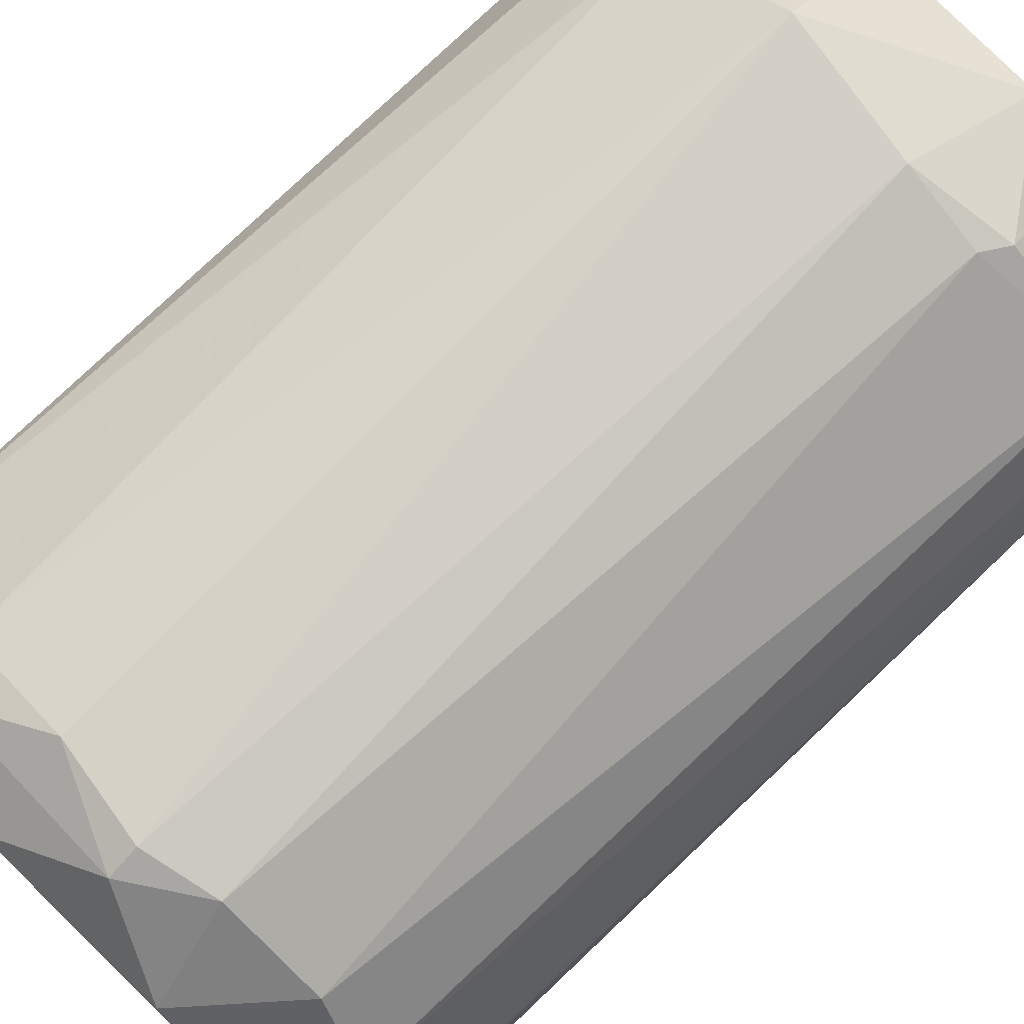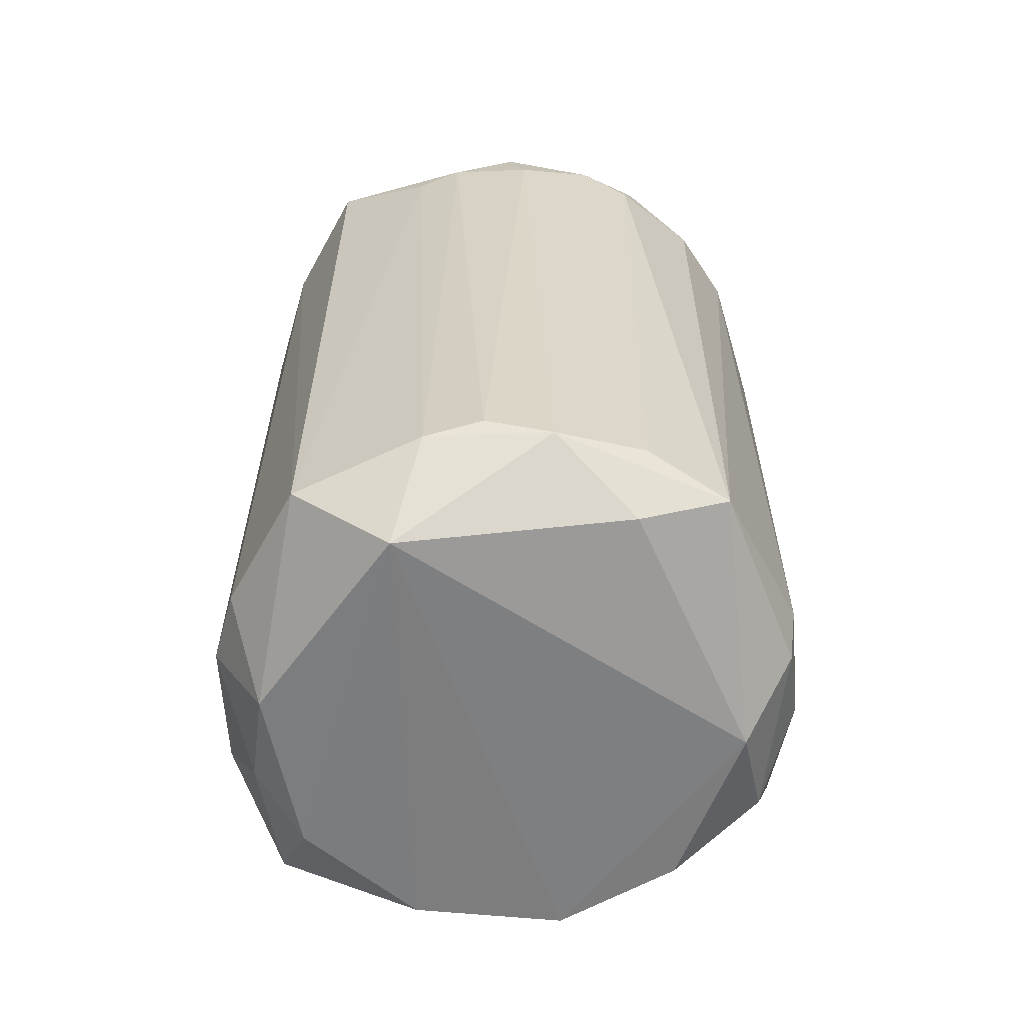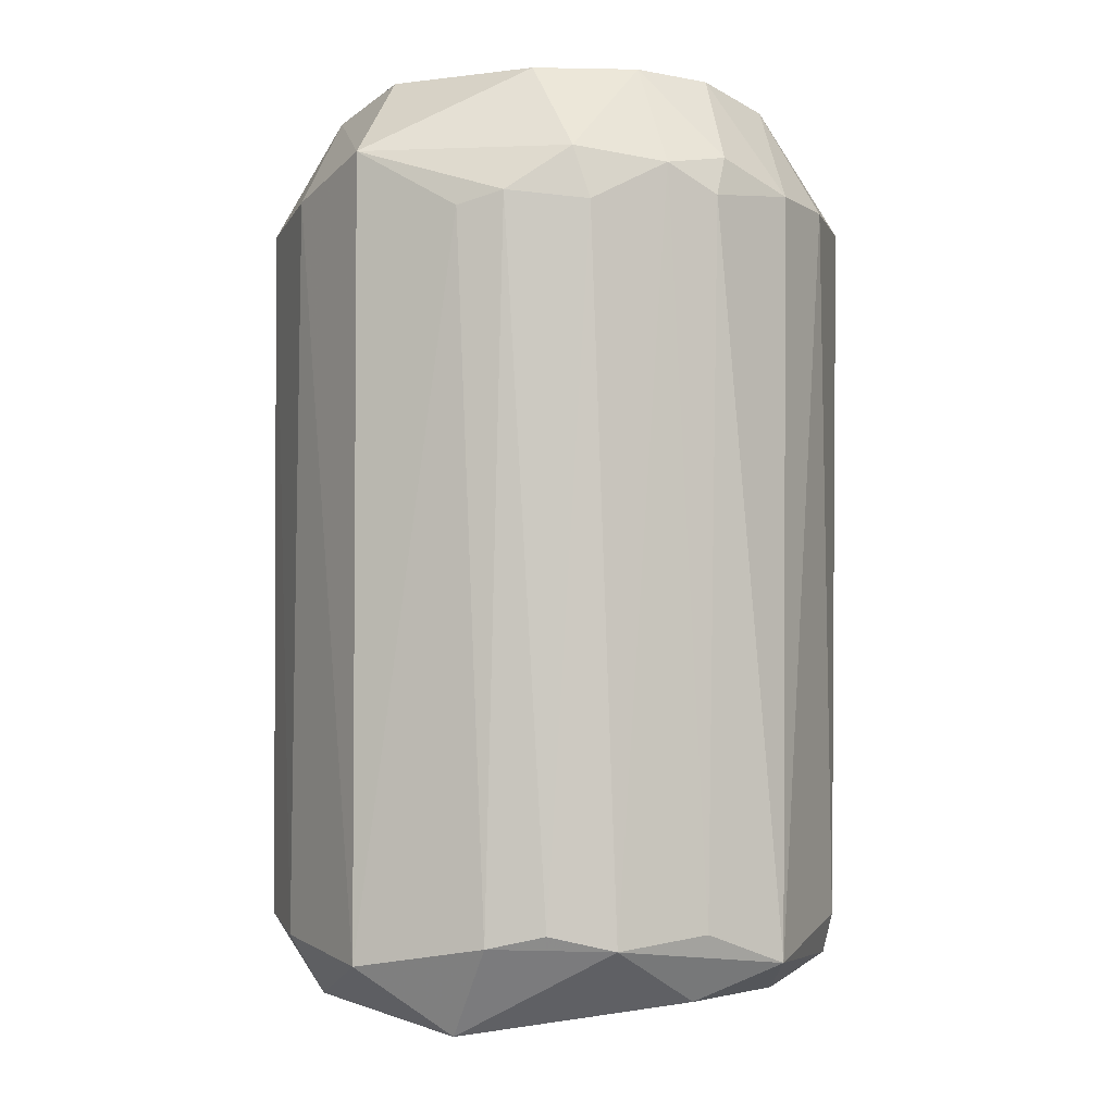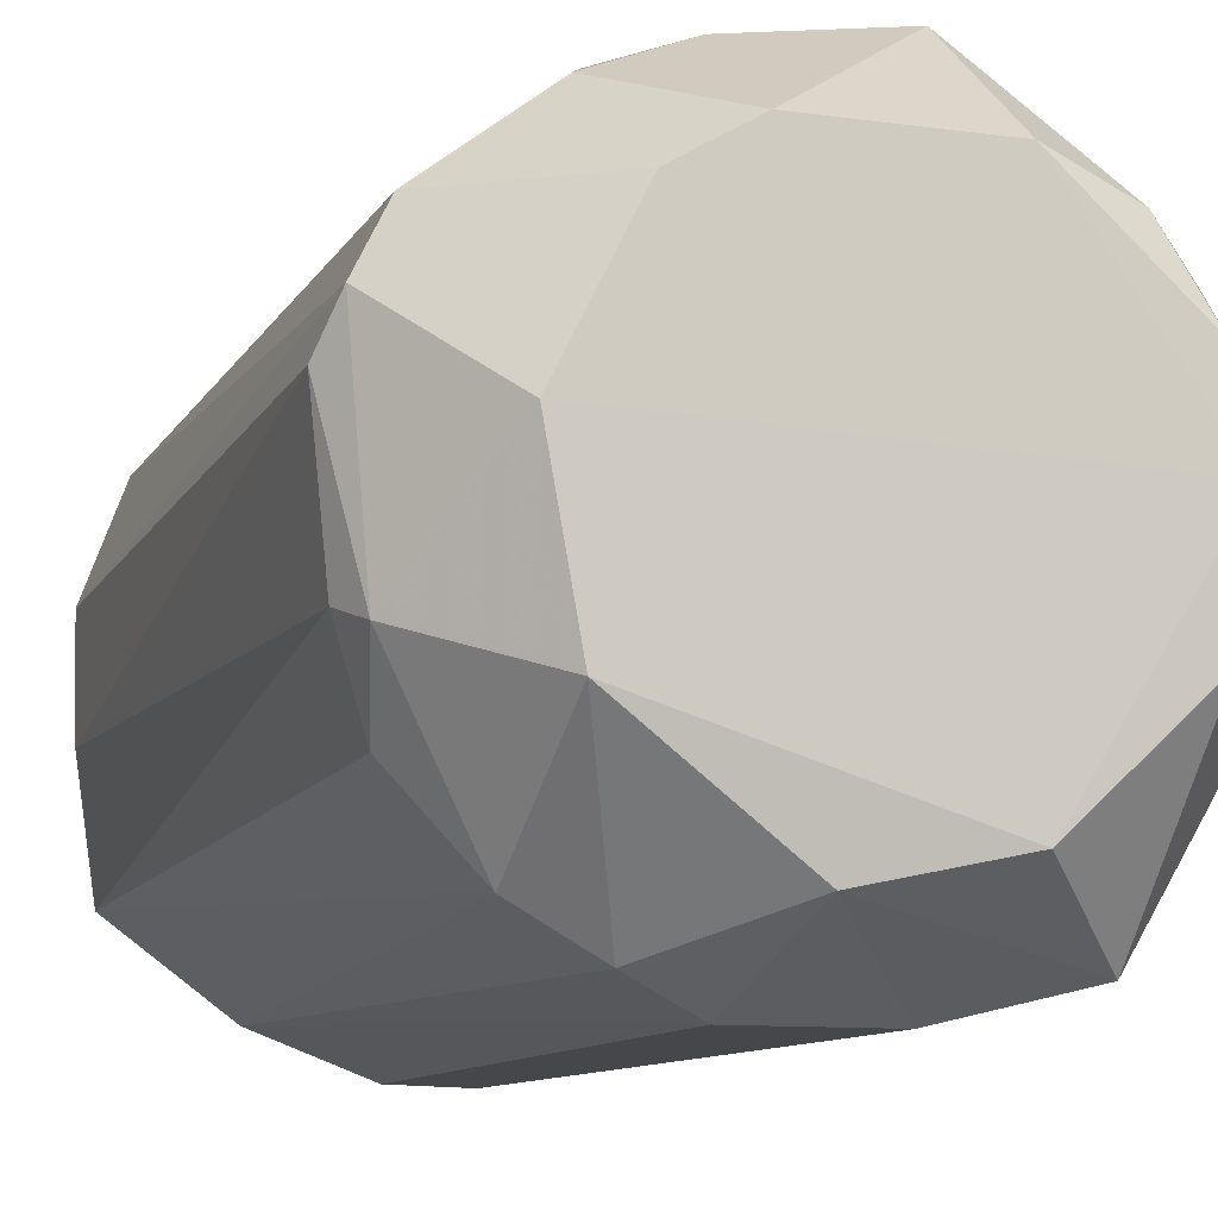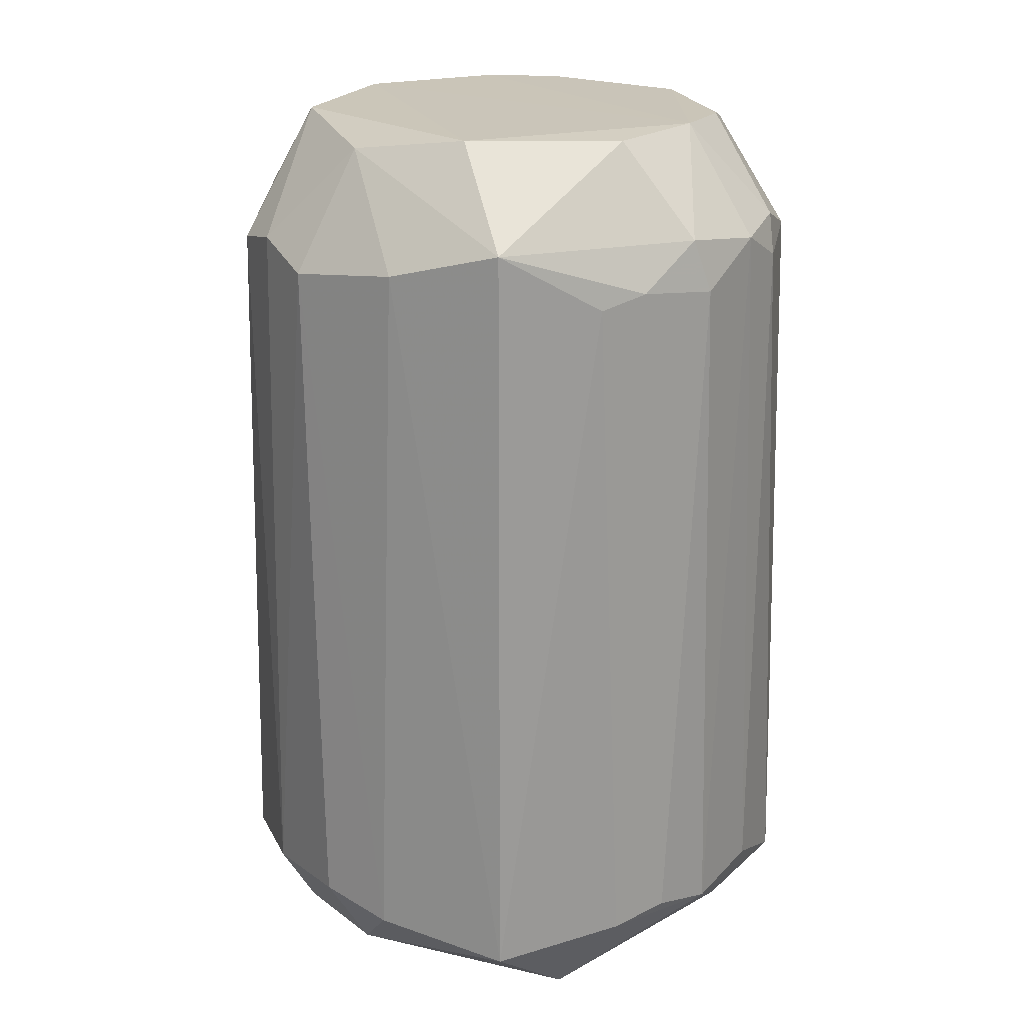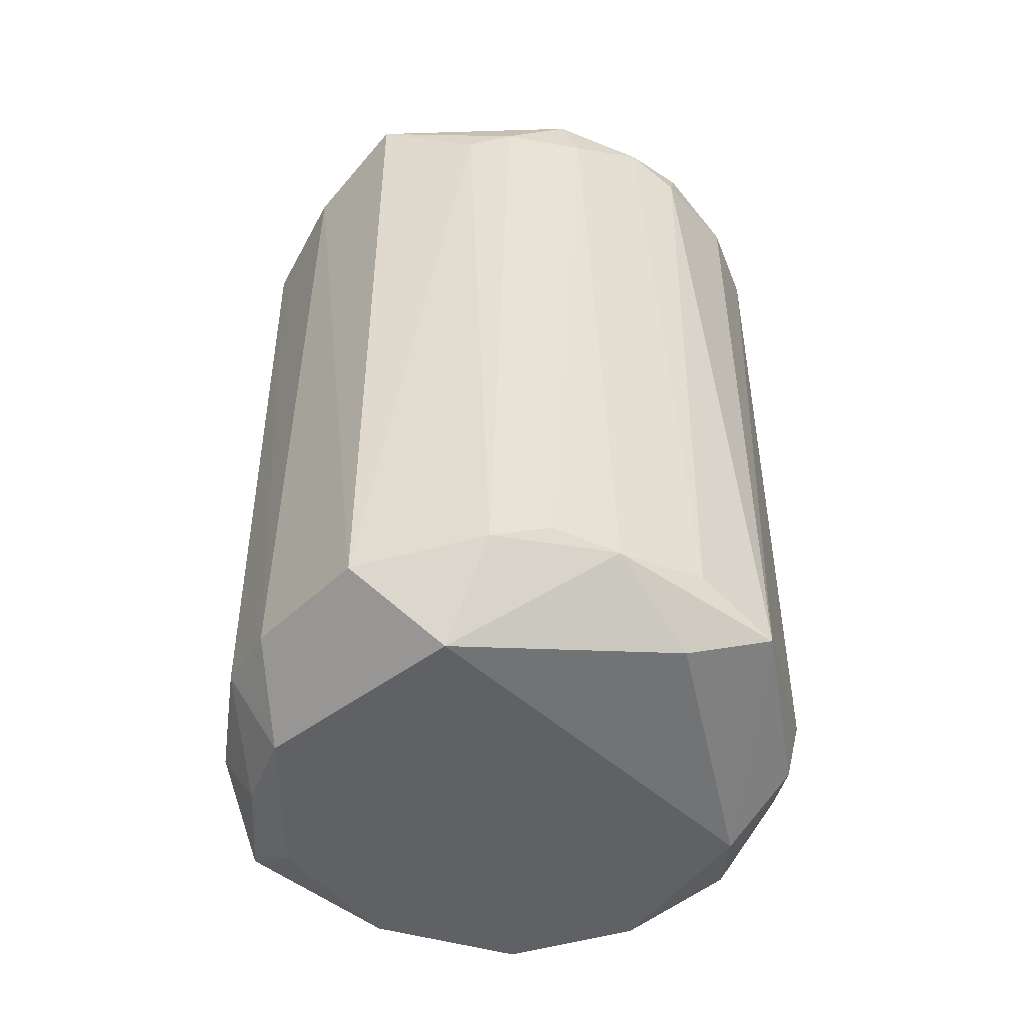
<metadata>
{"format":"obj","ext":"obj","renderer":"f3d","projection":"perspective","resolution":1024,"background":"white","views":[{"elev":77.7,"azim":-134.3,"up":"+Y"},{"elev":-61.3,"azim":73.5,"up":"+Z"},{"elev":-3.3,"azim":70.3,"up":"+Z"},{"elev":-10.1,"azim":-19.5,"up":"+Y"},{"elev":20.5,"azim":35.0,"up":"+Z"},{"elev":-49.3,"azim":61.3,"up":"+Z"}]}
</metadata>
<code>
v -0.02924 -0.005764 -0.04206
v 0.03446 0.001459 0.03756
v 0.03292 0.00869 0.0389
v 0.03287 0.01517 -0.04712
v 0.02074 -0.02881 -0.04712
v -0.01183 -0.02872 0.03716
v -0.01465 0.02723 0.03707
v -0.001834 0.03061 -0.04825
v 0.01012 0.03337 0.03631
v 0.02074 -0.02881 0.03933
v -0.0209 0.002936 0.04966
v -0.01196 -0.02464 -0.05092
v -0.03083 0.007587 0.03479
v -0.02475 0.01724 -0.04471
v 0.03281 -0.01152 -0.04342
v 0.02441 0.01021 0.04943
v -0.02601 -0.01569 0.03265
v -0.003252 -0.0318 -0.04356
v -0.02628 -0.01819 -0.04712
v 0.02225 -0.01819 -0.05471
v 0.01132 -0.02193 0.04961
v -0.02083 0.01315 -0.05273
v 0.01707 0.02762 -0.04811
v 0.02403 0.02437 0.03563
v -0.006234 0.02193 0.04955
v 0.03108 -0.01568 0.03406
v 0.008328 -0.03186 0.03605
v 0.008412 0.02499 -0.05306
v -0.008978 0.03023 -0.04336
v -0.02628 0.01821 0.03781
v -0.01781 -0.01306 0.04925
v 0.02431 -0.01015 0.04921
v -0.02923 0.005779 -0.04349
v -0.02919 -0.007196 0.03444
v -0.01888 0.02428 -0.04302
v -0.01471 -0.0273 -0.04474
v 0.03442 -0.004335 -0.04509
v 0.008321 0.03184 -0.04358
v 0.01985 0.02742 -0.04346
v -0.02383 -0.002918 -0.05289
v -0.004673 0.03171 0.03442
v -0.01889 -0.02428 0.03553
v -0.004692 -0.03178 0.03452
v 0.01129 0.02189 0.04947
v 0.03432 -0.00721 0.03306
v -0.001824 -0.02471 0.04784
v 0.005439 -0.03193 -0.04519
v -0.001841 -0.02627 -0.05272
v 0.02994 0.01731 0.03587
v -0.001809 0.03189 -0.0451
v 0.03021 0.005831 -0.05114
v 0.02989 -0.01727 -0.04481
v 0.03432 0.007227 0.03451
v 0.03444 0.005805 -0.04367
v -0.01055 0.02327 -0.05252
v -0.02786 -0.008674 0.03892
v 0.02597 0.001472 0.04965
v 0.03294 -0.008678 0.03893
v -0.01355 0.01756 0.0496
v 0.02823 -0.01997 0.03265
v -0.01316 0.02855 0.03407
v -0.01786 -0.01747 -0.0526
v 0.01993 0.01885 0.04768
v -0.02932 0.01214 0.03781
f 13 56 64
f 5 10 27
f 20 22 28
f 23 4 28
f 8 23 28
f 21 11 31
f 21 10 32
f 1 13 33
f 19 1 33
f 14 22 33
f 13 1 34
f 1 19 34
f 19 17 34
f 14 30 35
f 12 18 36
f 19 12 36
f 23 8 38
f 4 23 39
f 24 4 39
f 9 24 39
f 38 9 39
f 23 38 39
f 22 20 40
f 19 33 40
f 33 22 40
f 7 25 41
f 25 9 41
f 17 19 42
f 6 31 42
f 36 6 42
f 19 36 42
f 6 36 43
f 36 18 43
f 9 25 44
f 26 15 45
f 37 2 45
f 15 37 45
f 10 21 46
f 27 10 46
f 31 6 46
f 21 31 46
f 6 43 46
f 43 27 46
f 5 27 47
f 43 18 47
f 27 43 47
f 18 12 48
f 20 5 48
f 5 47 48
f 47 18 48
f 16 3 49
f 4 24 49
f 8 29 50
f 9 38 50
f 38 8 50
f 41 9 50
f 29 41 50
f 28 4 51
f 20 28 51
f 4 37 51
f 37 20 51
f 5 20 52
f 15 26 52
f 20 37 52
f 37 15 52
f 3 2 53
f 49 3 53
f 4 49 53
f 2 37 54
f 37 4 54
f 53 2 54
f 4 53 54
f 22 14 55
f 8 28 55
f 28 22 55
f 29 8 55
f 14 35 55
f 35 29 55
f 31 11 56
f 13 34 56
f 34 17 56
f 17 42 56
f 42 31 56
f 2 3 57
f 3 16 57
f 11 21 57
f 21 32 57
f 16 44 57
f 44 25 57
f 10 26 58
f 32 10 58
f 26 45 58
f 45 2 58
f 2 57 58
f 57 32 58
f 25 7 59
f 30 11 59
f 7 30 59
f 11 57 59
f 57 25 59
f 10 5 60
f 26 10 60
f 5 52 60
f 52 26 60
f 30 7 61
f 29 35 61
f 35 30 61
f 7 41 61
f 41 29 61
f 12 19 62
f 19 40 62
f 40 20 62
f 48 12 62
f 20 48 62
f 24 9 63
f 44 16 63
f 9 44 63
f 16 49 63
f 49 24 63
f 11 30 64
f 30 14 64
f 33 13 64
f 14 33 64
f 56 11 64

</code>
